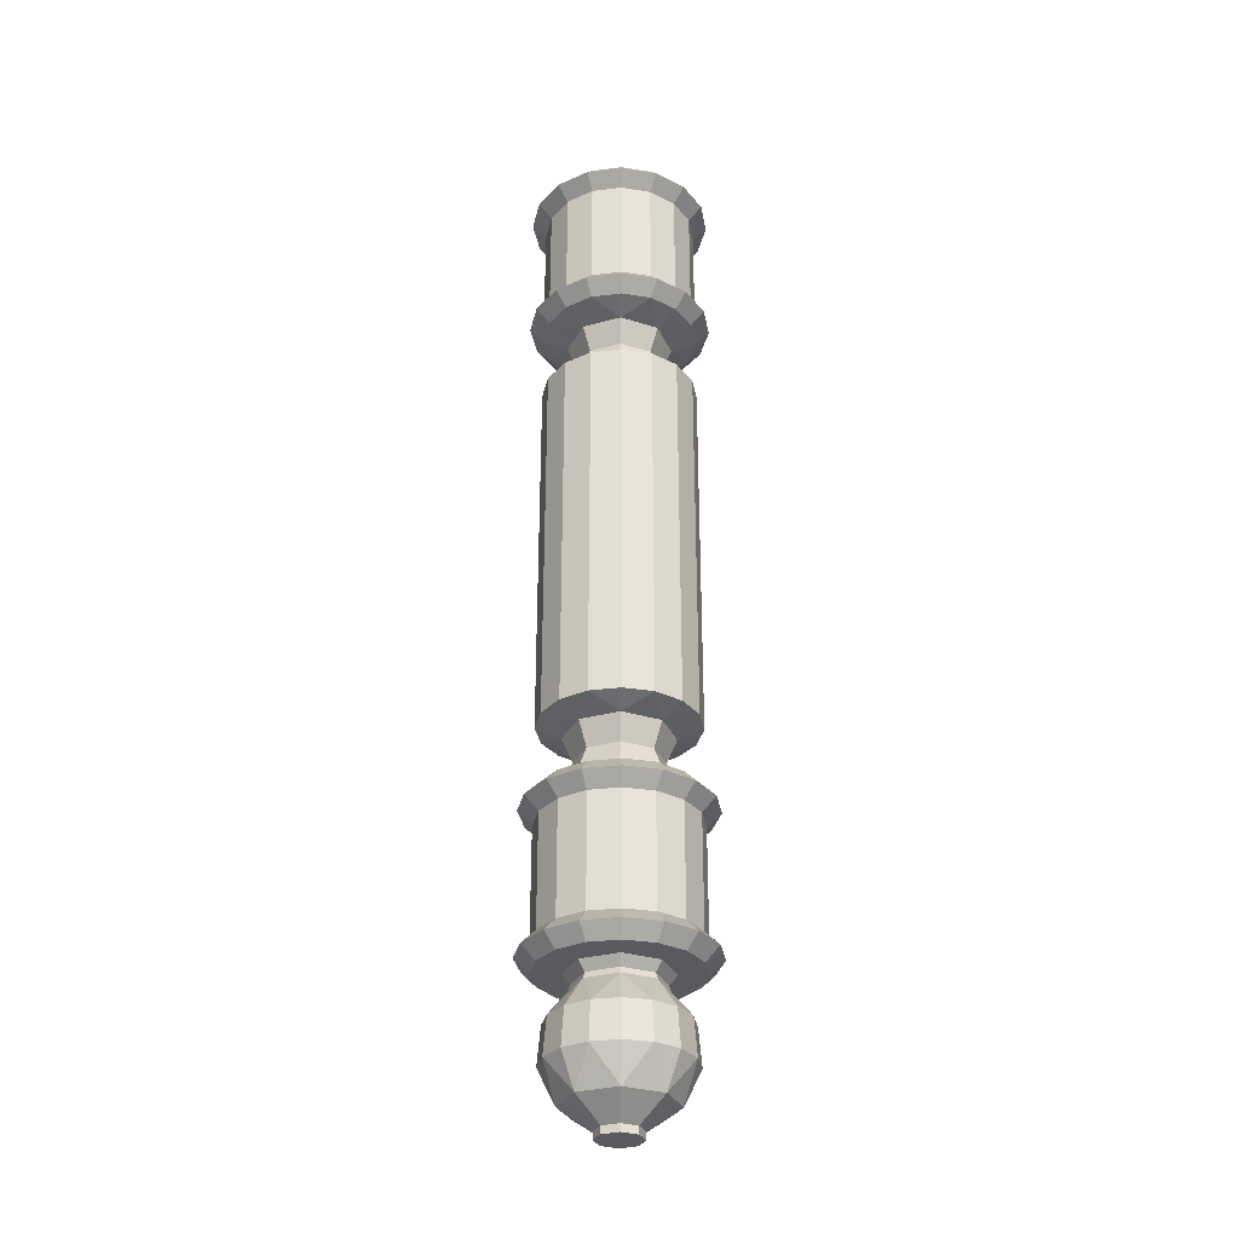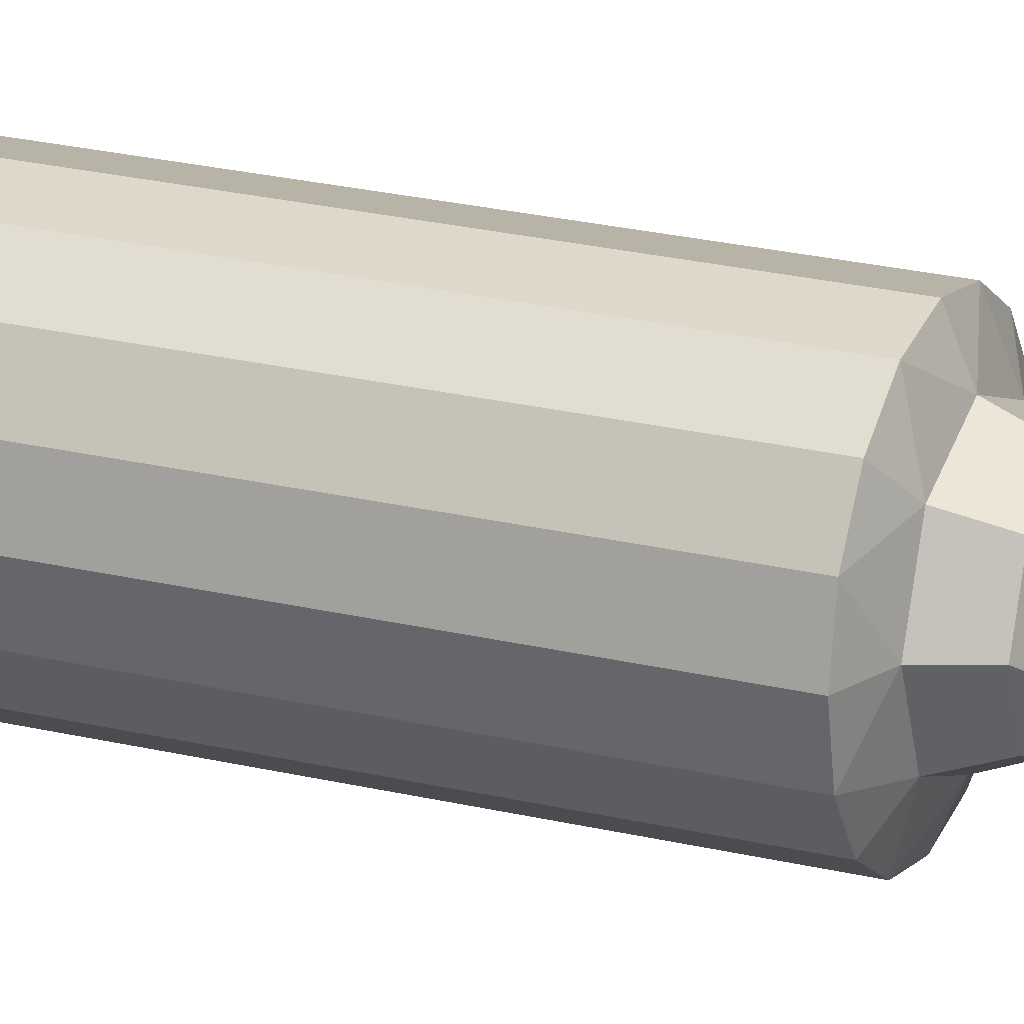
<metadata>
{"format":"obj","ext":"obj","renderer":"f3d","projection":"perspective","resolution":1024,"background":"white","views":[{"elev":-31.2,"azim":43.6,"up":"+Z"},{"elev":22.9,"azim":112.7,"up":"+Y"}]}
</metadata>
<code>
v -1.05 0.4769 0.9243
v -1.056 0.5058 0.9243
v -1.05 0.4769 0.8152
v -1.056 0.5058 0.8152
v -1.034 0.4524 0.8152
v -1.034 0.4524 0.9243
v -1.01 0.436 0.9243
v -1.01 0.436 0.8152
v -0.9806 0.4302 0.9243
v -0.9806 0.4302 0.8152
v -0.9517 0.436 0.9243
v -0.9517 0.436 0.8152
v -0.9271 0.4524 0.8152
v -0.9271 0.4524 0.9243
v -0.9107 0.4769 0.9243
v -0.9107 0.4769 0.8152
v -0.905 0.5058 0.9243
v -0.905 0.5058 0.8152
v -0.9107 0.5348 0.9243
v -0.9107 0.5348 0.8152
v -0.9271 0.5593 0.8152
v -0.9271 0.5593 0.9243
v -0.9517 0.5757 0.8152
v -0.9517 0.5757 0.9243
v -0.9806 0.5814 0.8152
v -0.9806 0.5814 0.9243
v -1.01 0.5757 0.8152
v -1.01 0.5757 0.9243
v -1.034 0.5593 0.8152
v -1.034 0.5593 0.9243
v -1.05 0.5348 0.8152
v -1.05 0.5348 0.9243
v -0.9806 0.4166 0.9379
v -0.9465 0.4234 0.9379
v -0.9806 0.4302 0.9515
v -0.9517 0.436 0.9515
v -0.9271 0.4524 0.9515
v -0.9175 0.4427 0.9379
v -0.9107 0.4769 0.9515
v -0.8981 0.4717 0.9379
v -0.8914 0.5058 0.9379
v -0.905 0.5058 0.9515
v -0.8981 0.54 0.9379
v -0.9107 0.5348 0.9515
v -0.9175 0.5689 0.9379
v -0.9271 0.5593 0.9515
v -0.9465 0.5883 0.9379
v -0.9517 0.5757 0.9515
v -0.9806 0.5951 0.9379
v -0.9806 0.5814 0.9515
v -1.015 0.5883 0.9379
v -1.044 0.5689 0.9379
v -1.063 0.54 0.9379
v -1.07 0.5058 0.9379
v -1.063 0.4717 0.9379
v -1.044 0.4427 0.9379
v -1.015 0.4234 0.9379
v -1.01 0.5757 0.9515
v -1.034 0.5593 0.9515
v -1.05 0.5348 0.9515
v -1.056 0.5058 0.9515
v -1.05 0.4769 0.9515
v -1.034 0.4524 0.9515
v -1.01 0.436 0.9515
v -0.9806 0.5065 0.9515
v -0.9812 0.5058 0.9515
v -0.98 0.5058 0.9515
v -0.9806 0.5052 0.9515
v -0.9806 0.5051 -0.02022
v -0.9959 0.4905 -0.02022
v -0.9813 0.5058 -0.02022
v -0.9806 0.4842 -0.02022
v -0.9653 0.4905 -0.02022
v -0.9799 0.5058 -0.02022
v -1.002 0.5058 -0.02022
v -0.9589 0.5058 -0.02022
v -0.9959 0.5211 -0.02022
v -0.9806 0.5065 -0.02022
v -0.9806 0.5275 -0.02022
v -0.9653 0.5211 -0.02022
v -0.9959 0.4905 -0.01316
v -1.002 0.5058 -0.01316
v -0.9806 0.4842 -0.01316
v -0.9653 0.4905 -0.01316
v -0.9589 0.5058 -0.01316
v -0.9653 0.5211 -0.01316
v -0.9806 0.5275 -0.01316
v -0.9959 0.5211 -0.01316
v -0.9806 0.4413 0.07552
v -0.9559 0.4462 0.07552
v -0.9806 0.4626 0.1049
v -0.95 0.4752 0.1049
v -0.935 0.4602 0.07552
v -0.9806 0.4381 0.03942
v -0.9547 0.4433 0.03942
v -0.9327 0.458 0.03942
v -0.921 0.4811 0.07552
v -0.9181 0.4799 0.03942
v -0.9161 0.5058 0.07552
v -0.9129 0.5058 0.03942
v -0.9373 0.5058 0.1049
v -0.9806 0.4539 0.006786
v -0.9439 0.4691 0.006786
v -0.9287 0.5058 0.006786
v -0.9439 0.5425 0.006786
v -0.9181 0.5317 0.03942
v -0.9327 0.5537 0.03942
v -0.9806 0.5577 0.006786
v -0.9547 0.5684 0.03942
v -0.9806 0.5735 0.03942
v -0.935 0.5514 0.07552
v -0.95 0.5364 0.1049
v -0.921 0.5305 0.07552
v -0.9559 0.5654 0.07552
v -0.9806 0.5703 0.07552
v -0.9806 0.5491 0.1049
v -1.026 0.5514 0.07552
v -1.011 0.5364 0.1049
v -1.005 0.5654 0.07552
v -1.006 0.5684 0.03942
v -1.028 0.5537 0.03942
v -1.04 0.5305 0.07552
v -1.043 0.5317 0.03942
v -1.048 0.5058 0.03942
v -1.045 0.5058 0.07552
v -1.024 0.5058 0.1049
v -1.017 0.5425 0.006786
v -1.033 0.5058 0.006786
v -1.017 0.4691 0.006786
v -1.043 0.4799 0.03942
v -1.028 0.458 0.03942
v -1.006 0.4433 0.03942
v -1.04 0.4811 0.07552
v -1.011 0.4752 0.1049
v -1.026 0.4602 0.07552
v -1.005 0.4462 0.07552
v -0.946 0.4712 0.1199
v -0.9806 0.4646 0.1107
v -0.9515 0.4767 0.1107
v -0.9806 0.4569 0.1199
v -0.9316 0.5058 0.1199
v -0.9394 0.5058 0.1107
v -0.9515 0.5349 0.1107
v -0.946 0.5404 0.1199
v -0.9806 0.5548 0.1199
v -0.9806 0.547 0.1107
v -1.01 0.5349 0.1107
v -1.022 0.5058 0.1107
v -1.01 0.4767 0.1107
v -1.015 0.5404 0.1199
v -1.03 0.5058 0.1199
v -1.015 0.4712 0.1199
v -0.9271 0.4524 0.1199
v -0.9107 0.4769 0.1199
v -0.9517 0.436 0.1199
v -0.9806 0.4302 0.1199
v -1.01 0.436 0.1199
v -1.034 0.4524 0.1199
v -0.905 0.5058 0.1199
v -1.05 0.4769 0.1199
v -1.056 0.5058 0.1199
v -0.9806 0.5814 0.1199
v -0.9517 0.5757 0.1199
v -1.01 0.5757 0.1199
v -1.034 0.5593 0.1199
v -0.9271 0.5593 0.1199
v -0.9107 0.5348 0.1199
v -1.05 0.5348 0.1199
v -0.9806 0.4166 0.1335
v -0.9465 0.4234 0.1335
v -0.9806 0.4302 0.1471
v -0.9517 0.436 0.1471
v -0.9271 0.4524 0.1471
v -0.9175 0.4427 0.1335
v -0.9107 0.4769 0.1471
v -0.8981 0.4717 0.1335
v -0.8914 0.5058 0.1335
v -0.905 0.5058 0.1471
v -0.8981 0.54 0.1335
v -0.9107 0.5348 0.1471
v -0.9175 0.5689 0.1335
v -0.9271 0.5593 0.1471
v -0.9465 0.5883 0.1335
v -0.9517 0.5757 0.1471
v -0.9806 0.5951 0.1335
v -0.9806 0.5814 0.1471
v -1.015 0.5883 0.1335
v -1.044 0.5689 0.1335
v -1.063 0.54 0.1335
v -1.07 0.5058 0.1335
v -1.063 0.4717 0.1335
v -1.044 0.4427 0.1335
v -1.015 0.4234 0.1335
v -1.01 0.5757 0.1471
v -1.034 0.5593 0.1471
v -1.05 0.5348 0.1471
v -1.056 0.5058 0.1471
v -1.05 0.4769 0.1471
v -1.034 0.4524 0.1471
v -1.01 0.436 0.1471
v -1.05 0.4769 0.2562
v -1.056 0.5058 0.2562
v -1.034 0.4524 0.2562
v -1.01 0.436 0.2562
v -0.9806 0.4302 0.2562
v -0.9517 0.436 0.2562
v -0.9271 0.4524 0.2562
v -0.9107 0.4769 0.2562
v -0.905 0.5058 0.2562
v -0.9107 0.5348 0.2562
v -0.9271 0.5593 0.2562
v -0.9517 0.5757 0.2562
v -0.9806 0.5814 0.2562
v -1.01 0.5757 0.2562
v -1.034 0.5593 0.2562
v -1.05 0.5348 0.2562
v -0.9806 0.4166 0.2698
v -0.9465 0.4234 0.2698
v -0.9806 0.4302 0.2835
v -0.9517 0.436 0.2835
v -0.9271 0.4524 0.2835
v -0.9175 0.4427 0.2698
v -0.9107 0.4769 0.2835
v -0.8981 0.4717 0.2698
v -0.8914 0.5058 0.2698
v -0.905 0.5058 0.2835
v -0.8981 0.54 0.2698
v -0.9107 0.5348 0.2835
v -0.9175 0.5689 0.2698
v -0.9271 0.5593 0.2835
v -0.9465 0.5883 0.2698
v -0.9517 0.5757 0.2835
v -0.9806 0.5951 0.2698
v -0.9806 0.5814 0.2835
v -1.015 0.5883 0.2698
v -1.044 0.5689 0.2698
v -1.063 0.54 0.2698
v -1.07 0.5058 0.2698
v -1.063 0.4717 0.2698
v -1.044 0.4427 0.2698
v -1.015 0.4234 0.2698
v -1.01 0.5757 0.2835
v -1.034 0.5593 0.2835
v -1.05 0.5348 0.2835
v -1.056 0.5058 0.2835
v -1.05 0.4769 0.2835
v -1.034 0.4524 0.2835
v -1.01 0.436 0.2835
v -0.9512 0.4765 0.3176
v -0.9806 0.4543 0.3417
v -0.9806 0.4643 0.3176
v -0.9442 0.4694 0.3417
v -0.9517 0.436 0.3516
v -0.9806 0.4302 0.3516
v -0.9271 0.4524 0.3516
v -0.9107 0.4769 0.3516
v -0.9291 0.5058 0.3417
v -0.905 0.5058 0.3516
v -0.9391 0.5058 0.3176
v -0.9512 0.5352 0.3176
v -0.9442 0.5423 0.3417
v -0.9107 0.5348 0.3516
v -0.9271 0.5593 0.3516
v -0.9517 0.5757 0.3516
v -0.9806 0.5573 0.3417
v -0.9806 0.5814 0.3516
v -0.9806 0.5474 0.3176
v -0.9442 0.4694 0.2934
v -0.9806 0.4543 0.2934
v -0.9291 0.5058 0.2934
v -0.9442 0.5423 0.2934
v -0.9806 0.5573 0.2934
v -1.017 0.5423 0.2934
v -1.01 0.5352 0.3176
v -1.032 0.5058 0.2934
v -1.022 0.5058 0.3176
v -1.017 0.4694 0.2934
v -1.01 0.4765 0.3176
v -1.017 0.5423 0.3417
v -1.01 0.5757 0.3516
v -1.034 0.5593 0.3516
v -1.05 0.5348 0.3516
v -1.032 0.5058 0.3417
v -1.056 0.5058 0.3516
v -1.017 0.4694 0.3417
v -1.05 0.4769 0.3516
v -1.034 0.4524 0.3516
v -1.01 0.436 0.3516
v -1.05 0.4769 0.7198
v -1.056 0.5058 0.7198
v -1.034 0.4524 0.7198
v -1.01 0.436 0.7198
v -0.9806 0.4302 0.7198
v -0.9517 0.436 0.7198
v -0.9271 0.4524 0.7198
v -0.9107 0.4769 0.7198
v -0.905 0.5058 0.7198
v -0.9107 0.5348 0.7198
v -0.9271 0.5593 0.7198
v -0.9517 0.5757 0.7198
v -0.9806 0.5814 0.7198
v -1.01 0.5757 0.7198
v -1.034 0.5593 0.7198
v -1.05 0.5348 0.7198
v -0.9442 0.4694 0.7779
v -0.9806 0.4643 0.7538
v -0.9512 0.4765 0.7538
v -0.9806 0.4543 0.7779
v -0.9517 0.436 0.7879
v -0.9271 0.4524 0.7879
v -0.9806 0.4302 0.7879
v -0.9107 0.4769 0.7879
v -0.9291 0.5058 0.7779
v -0.905 0.5058 0.7879
v -0.9391 0.5058 0.7538
v -0.9512 0.5352 0.7538
v -0.9442 0.5423 0.7779
v -0.9107 0.5348 0.7879
v -0.9271 0.5593 0.7879
v -0.9517 0.5757 0.7879
v -0.9806 0.5573 0.7779
v -0.9806 0.5814 0.7879
v -0.9806 0.5474 0.7538
v -0.9442 0.4694 0.7297
v -0.9806 0.4543 0.7297
v -0.9291 0.5058 0.7297
v -0.9442 0.5423 0.7297
v -0.9806 0.5573 0.7297
v -1.017 0.5423 0.7297
v -1.01 0.5352 0.7538
v -1.022 0.5058 0.7538
v -1.032 0.5058 0.7297
v -1.017 0.4694 0.7297
v -1.01 0.4765 0.7538
v -1.017 0.5423 0.7779
v -1.01 0.5757 0.7879
v -1.034 0.5593 0.7879
v -1.05 0.5348 0.7879
v -1.032 0.5058 0.7779
v -1.056 0.5058 0.7879
v -1.017 0.4694 0.7779
v -1.05 0.4769 0.7879
v -1.034 0.4524 0.7879
v -1.01 0.436 0.7879
v -0.9806 0.4166 0.8016
v -0.9465 0.4234 0.8016
v -0.9175 0.4427 0.8016
v -0.8981 0.4717 0.8016
v -0.8914 0.5058 0.8016
v -0.8981 0.54 0.8016
v -0.9175 0.5689 0.8016
v -0.9465 0.5883 0.8016
v -0.9806 0.5951 0.8016
v -1.015 0.5883 0.8016
v -1.044 0.5689 0.8016
v -1.063 0.54 0.8016
v -1.07 0.5058 0.8016
v -1.063 0.4717 0.8016
v -1.044 0.4427 0.8016
v -1.015 0.4234 0.8016
f 1 2 3
f 2 4 3
f 5 6 3
f 6 1 3
f 6 5 7
f 5 8 7
f 9 7 10
f 7 8 10
f 11 9 12
f 9 10 12
f 13 14 12
f 14 11 12
f 14 13 15
f 13 16 15
f 17 15 18
f 15 16 18
f 19 17 20
f 17 18 20
f 21 22 20
f 22 19 20
f 23 24 21
f 24 22 21
f 25 26 23
f 26 24 23
f 27 28 25
f 28 26 25
f 29 30 27
f 30 28 27
f 31 32 29
f 32 30 29
f 4 2 31
f 2 32 31
f 33 34 35
f 34 36 35
f 37 36 38
f 36 34 38
f 37 38 39
f 38 40 39
f 40 41 39
f 41 42 39
f 41 43 42
f 43 44 42
f 43 45 44
f 45 46 44
f 45 47 46
f 47 48 46
f 49 50 47
f 50 48 47
f 33 9 34
f 9 11 34
f 34 11 38
f 11 14 38
f 38 14 40
f 14 15 40
f 17 41 15
f 41 40 15
f 17 19 41
f 19 43 41
f 43 19 45
f 19 22 45
f 45 22 47
f 22 24 47
f 49 47 26
f 47 24 26
f 51 49 28
f 49 26 28
f 52 51 30
f 51 28 30
f 53 52 32
f 52 30 32
f 54 53 2
f 53 32 2
f 54 2 55
f 2 1 55
f 56 55 6
f 55 1 6
f 56 6 57
f 6 7 57
f 33 57 9
f 57 7 9
f 51 58 49
f 58 50 49
f 52 59 51
f 59 58 51
f 53 60 52
f 60 59 52
f 54 61 53
f 61 60 53
f 54 55 61
f 55 62 61
f 56 63 55
f 63 62 55
f 56 57 63
f 57 64 63
f 33 35 57
f 35 64 57
f 65 59 66
f 65 58 59
f 65 50 58
f 65 48 50
f 65 46 48
f 65 67 46
f 59 60 66
f 67 44 46
f 67 42 44
f 60 61 66
f 68 37 67
f 68 36 37
f 68 35 36
f 68 64 35
f 68 63 64
f 68 66 63
f 66 62 63
f 37 39 67
f 39 42 67
f 66 61 62
f 69 70 71
f 69 72 70
f 69 73 72
f 69 74 73
f 70 75 71
f 74 76 73
f 77 78 71
f 77 79 78
f 79 80 78
f 80 74 78
f 80 76 74
f 71 75 77
f 81 82 70
f 82 75 70
f 83 81 72
f 81 70 72
f 83 72 84
f 72 73 84
f 73 76 84
f 76 85 84
f 86 85 80
f 85 76 80
f 87 86 79
f 86 80 79
f 88 87 77
f 87 79 77
f 82 88 75
f 88 77 75
f 89 90 91
f 90 92 91
f 90 93 92
f 94 90 89
f 94 95 90
f 95 93 90
f 95 96 93
f 96 97 93
f 96 98 97
f 98 99 97
f 98 100 99
f 99 101 97
f 101 92 97
f 92 93 97
f 102 103 95
f 103 96 95
f 102 95 94
f 102 83 103
f 83 84 103
f 85 104 84
f 104 103 84
f 103 104 98
f 104 100 98
f 103 98 96
f 104 105 106
f 105 107 106
f 104 106 100
f 86 105 85
f 105 104 85
f 108 105 87
f 105 86 87
f 105 108 109
f 108 110 109
f 105 109 107
f 111 112 113
f 112 101 113
f 101 99 113
f 100 113 99
f 100 106 113
f 106 111 113
f 106 107 111
f 107 114 111
f 107 109 114
f 114 110 115
f 114 109 110
f 111 114 112
f 114 116 112
f 114 115 116
f 117 118 119
f 118 116 119
f 116 115 119
f 110 119 115
f 110 120 119
f 120 117 119
f 120 121 117
f 121 122 117
f 121 123 122
f 122 124 125
f 122 123 124
f 117 122 118
f 122 126 118
f 122 125 126
f 108 127 120
f 127 121 120
f 108 120 110
f 127 108 88
f 108 87 88
f 128 127 82
f 127 88 82
f 127 128 123
f 128 124 123
f 127 123 121
f 128 129 130
f 129 131 130
f 128 130 124
f 128 82 129
f 82 81 129
f 102 129 83
f 129 81 83
f 129 102 132
f 102 94 132
f 129 132 131
f 125 133 126
f 133 134 126
f 133 135 134
f 124 133 125
f 124 130 133
f 133 131 135
f 133 130 131
f 131 136 135
f 131 132 136
f 132 89 136
f 132 94 89
f 135 136 134
f 136 91 134
f 136 89 91
f 137 138 139
f 137 140 138
f 141 139 142
f 141 137 139
f 143 141 142
f 143 144 141
f 145 143 146
f 145 144 143
f 91 139 138
f 91 92 139
f 139 101 142
f 139 92 101
f 101 143 142
f 101 112 143
f 143 116 146
f 143 112 116
f 146 118 147
f 146 116 118
f 118 148 147
f 118 126 148
f 148 134 149
f 148 126 134
f 149 91 138
f 149 134 91
f 150 146 147
f 150 145 146
f 148 150 147
f 148 151 150
f 152 148 149
f 152 151 148
f 138 152 149
f 138 140 152
f 153 137 154
f 153 155 137
f 155 140 137
f 155 156 140
f 156 157 140
f 157 152 140
f 157 158 152
f 137 141 154
f 141 159 154
f 158 160 152
f 160 151 152
f 160 161 151
f 145 162 163
f 145 164 162
f 145 150 164
f 150 165 164
f 163 144 145
f 163 166 144
f 166 167 144
f 150 168 165
f 150 151 168
f 151 161 168
f 167 141 144
f 167 159 141
f 169 170 171
f 170 172 171
f 173 172 174
f 172 170 174
f 173 174 175
f 174 176 175
f 176 177 175
f 177 178 175
f 177 179 178
f 179 180 178
f 179 181 180
f 181 182 180
f 181 183 182
f 183 184 182
f 185 186 183
f 186 184 183
f 169 156 170
f 156 155 170
f 170 155 174
f 155 153 174
f 174 153 176
f 153 154 176
f 159 177 154
f 177 176 154
f 159 167 177
f 167 179 177
f 179 167 181
f 167 166 181
f 181 166 183
f 166 163 183
f 185 183 162
f 183 163 162
f 187 185 164
f 185 162 164
f 188 187 165
f 187 164 165
f 189 188 168
f 188 165 168
f 190 189 161
f 189 168 161
f 190 161 191
f 161 160 191
f 192 191 158
f 191 160 158
f 192 158 193
f 158 157 193
f 169 193 156
f 193 157 156
f 187 194 185
f 194 186 185
f 188 195 187
f 195 194 187
f 189 196 188
f 196 195 188
f 190 197 189
f 197 196 189
f 190 191 197
f 191 198 197
f 192 199 191
f 199 198 191
f 192 193 199
f 193 200 199
f 169 171 193
f 171 200 193
f 201 202 198
f 202 197 198
f 199 203 198
f 203 201 198
f 203 199 204
f 199 200 204
f 205 204 171
f 204 200 171
f 206 205 172
f 205 171 172
f 173 207 172
f 207 206 172
f 207 173 208
f 173 175 208
f 209 208 178
f 208 175 178
f 210 209 180
f 209 178 180
f 182 211 180
f 211 210 180
f 184 212 182
f 212 211 182
f 186 213 184
f 213 212 184
f 194 214 186
f 214 213 186
f 195 215 194
f 215 214 194
f 196 216 195
f 216 215 195
f 197 202 196
f 202 216 196
f 217 218 219
f 218 220 219
f 221 220 222
f 220 218 222
f 221 222 223
f 222 224 223
f 224 225 223
f 225 226 223
f 225 227 226
f 227 228 226
f 227 229 228
f 229 230 228
f 229 231 230
f 231 232 230
f 233 234 231
f 234 232 231
f 217 205 218
f 205 206 218
f 218 206 222
f 206 207 222
f 222 207 224
f 207 208 224
f 209 225 208
f 225 224 208
f 209 210 225
f 210 227 225
f 227 210 229
f 210 211 229
f 229 211 231
f 211 212 231
f 233 231 213
f 231 212 213
f 235 233 214
f 233 213 214
f 236 235 215
f 235 214 215
f 237 236 216
f 236 215 216
f 238 237 202
f 237 216 202
f 238 202 239
f 202 201 239
f 240 239 203
f 239 201 203
f 240 203 241
f 203 204 241
f 217 241 205
f 241 204 205
f 235 242 233
f 242 234 233
f 236 243 235
f 243 242 235
f 237 244 236
f 244 243 236
f 238 245 237
f 245 244 237
f 238 239 245
f 239 246 245
f 240 247 239
f 247 246 239
f 240 241 247
f 241 248 247
f 217 219 241
f 219 248 241
f 249 250 251
f 249 252 250
f 250 253 254
f 250 252 253
f 252 255 253
f 252 256 255
f 252 257 256
f 257 258 256
f 259 252 249
f 259 257 252
f 260 257 259
f 260 261 257
f 257 262 258
f 257 261 262
f 261 263 262
f 261 264 263
f 261 265 264
f 265 266 264
f 267 261 260
f 267 265 261
f 268 220 221
f 268 269 220
f 269 219 220
f 249 269 268
f 249 251 269
f 259 268 270
f 259 249 268
f 270 223 226
f 270 268 223
f 268 221 223
f 228 270 226
f 228 271 270
f 228 230 271
f 260 270 271
f 260 259 270
f 267 271 272
f 267 260 271
f 232 271 230
f 232 272 271
f 232 234 272
f 242 272 234
f 242 273 272
f 242 243 273
f 274 272 273
f 274 267 272
f 275 274 273
f 275 276 274
f 244 273 243
f 244 275 273
f 244 245 275
f 246 275 245
f 246 277 275
f 246 247 277
f 278 275 277
f 278 276 275
f 251 277 269
f 251 278 277
f 248 277 247
f 248 269 277
f 248 219 269
f 279 267 274
f 279 265 267
f 265 280 266
f 265 279 280
f 279 281 280
f 279 282 281
f 279 283 282
f 283 284 282
f 283 274 276
f 283 279 274
f 285 276 278
f 285 283 276
f 283 286 284
f 283 285 286
f 285 287 286
f 285 288 287
f 285 250 288
f 250 254 288
f 250 278 251
f 250 285 278
f 289 290 286
f 290 284 286
f 289 286 291
f 286 287 291
f 287 288 291
f 288 292 291
f 293 292 254
f 292 288 254
f 294 293 253
f 293 254 253
f 295 294 255
f 294 253 255
f 255 256 295
f 256 296 295
f 297 296 258
f 296 256 258
f 298 297 262
f 297 258 262
f 263 299 262
f 299 298 262
f 264 300 263
f 300 299 263
f 266 301 264
f 301 300 264
f 280 302 266
f 302 301 266
f 281 303 280
f 303 302 280
f 282 304 281
f 304 303 281
f 284 290 282
f 290 304 282
f 305 306 307
f 305 308 306
f 309 305 310
f 309 308 305
f 309 311 308
f 305 312 310
f 305 313 312
f 313 314 312
f 313 307 315
f 313 305 307
f 316 313 315
f 316 317 313
f 313 318 314
f 313 317 318
f 317 319 318
f 317 320 319
f 317 321 320
f 321 322 320
f 323 317 316
f 323 321 317
f 324 294 295
f 324 325 294
f 325 293 294
f 307 325 324
f 307 306 325
f 315 324 326
f 315 307 324
f 326 296 297
f 326 324 296
f 324 295 296
f 298 326 297
f 298 327 326
f 298 299 327
f 316 326 327
f 316 315 326
f 323 327 328
f 323 316 327
f 300 327 299
f 300 328 327
f 300 301 328
f 302 328 301
f 302 329 328
f 302 303 329
f 330 328 329
f 330 323 328
f 331 329 332
f 331 330 329
f 304 329 303
f 304 332 329
f 304 290 332
f 289 332 290
f 289 333 332
f 289 291 333
f 334 332 333
f 334 331 332
f 306 333 325
f 306 334 333
f 292 333 291
f 292 325 333
f 292 293 325
f 335 323 330
f 335 321 323
f 321 336 322
f 321 335 336
f 335 337 336
f 335 338 337
f 335 339 338
f 339 340 338
f 339 330 331
f 339 335 330
f 341 331 334
f 341 339 331
f 339 342 340
f 339 341 342
f 341 343 342
f 341 344 343
f 341 308 344
f 308 311 344
f 306 341 334
f 306 308 341
f 345 346 10
f 346 12 10
f 13 12 347
f 12 346 347
f 13 347 16
f 347 348 16
f 348 349 16
f 349 18 16
f 349 350 18
f 350 20 18
f 350 351 20
f 351 21 20
f 351 352 21
f 352 23 21
f 353 25 352
f 25 23 352
f 345 311 346
f 311 309 346
f 346 309 347
f 309 310 347
f 347 310 348
f 310 312 348
f 314 349 312
f 349 348 312
f 314 318 349
f 318 350 349
f 350 318 351
f 318 319 351
f 351 319 352
f 319 320 352
f 353 352 322
f 352 320 322
f 354 353 336
f 353 322 336
f 355 354 337
f 354 336 337
f 356 355 338
f 355 337 338
f 357 356 340
f 356 338 340
f 357 340 358
f 340 342 358
f 359 358 343
f 358 342 343
f 359 343 360
f 343 344 360
f 345 360 311
f 360 344 311
f 354 27 353
f 27 25 353
f 355 29 354
f 29 27 354
f 356 31 355
f 31 29 355
f 357 4 356
f 4 31 356
f 357 358 4
f 358 3 4
f 359 5 358
f 5 3 358
f 359 360 5
f 360 8 5
f 345 10 360
f 10 8 360
f 68 67 65
f 65 66 68
f 78 74 69
f 69 71 78

</code>
